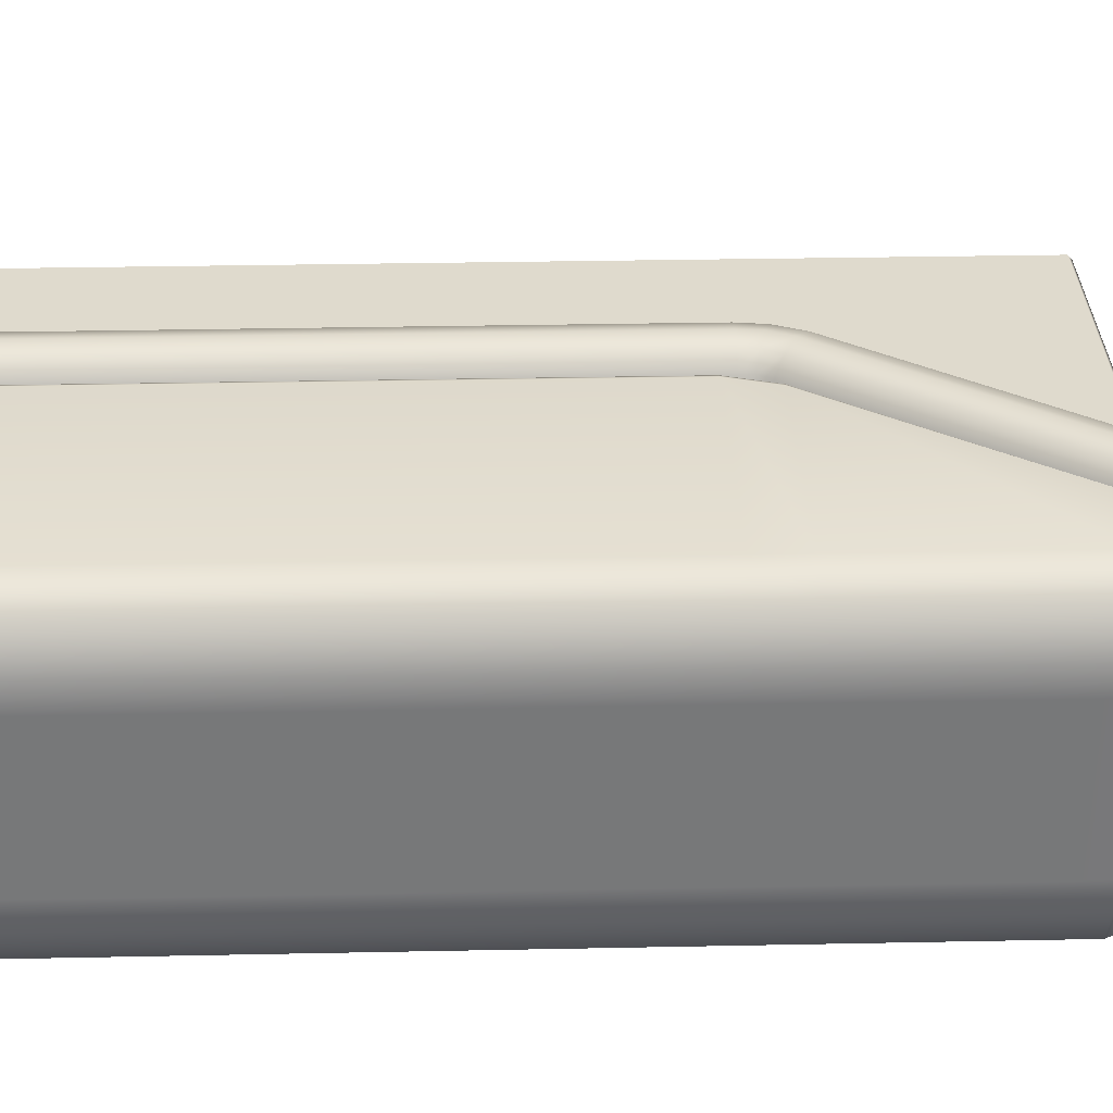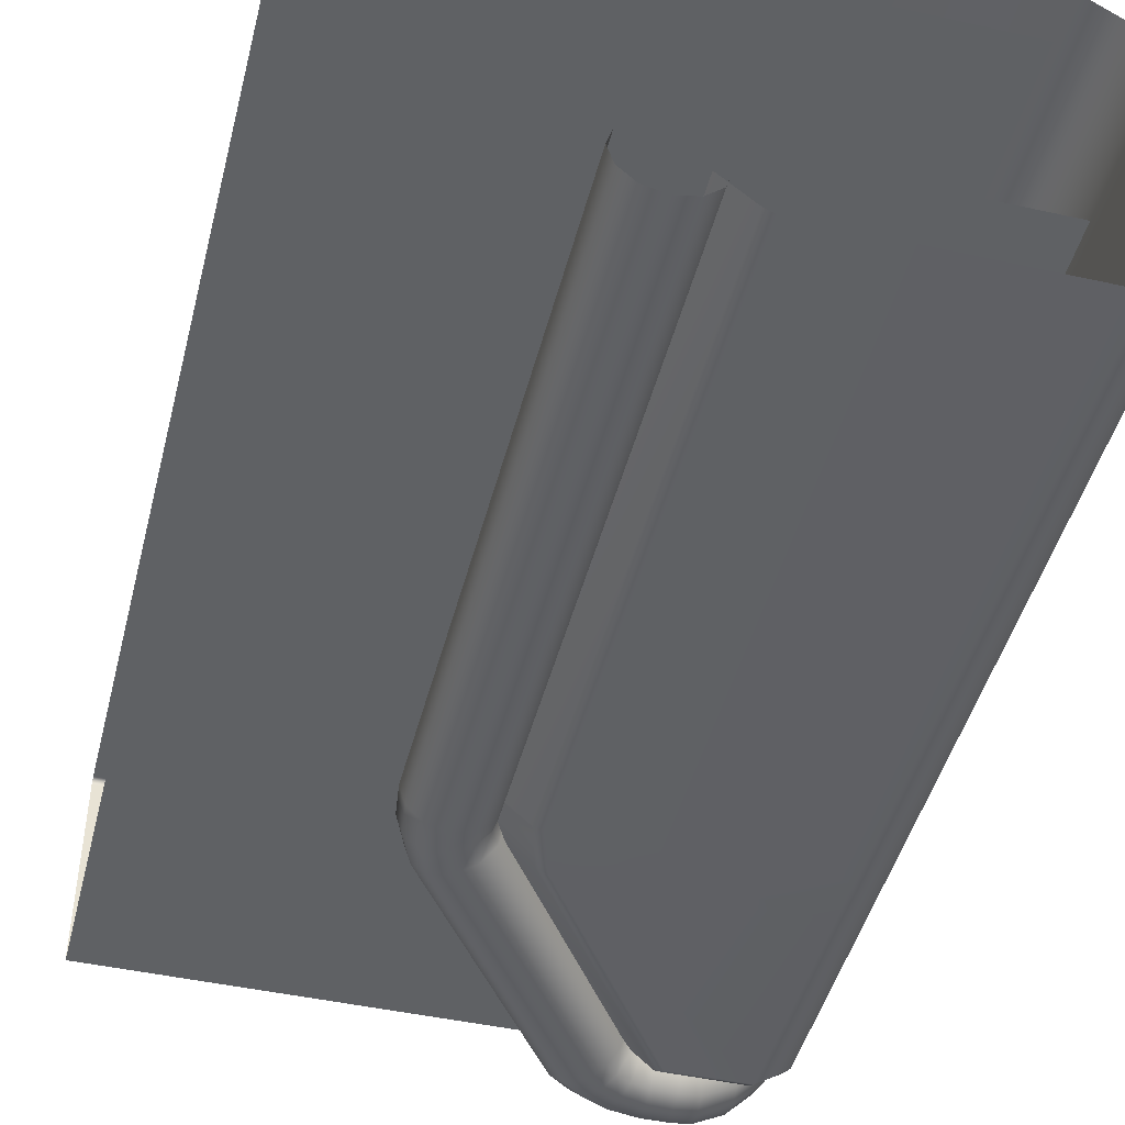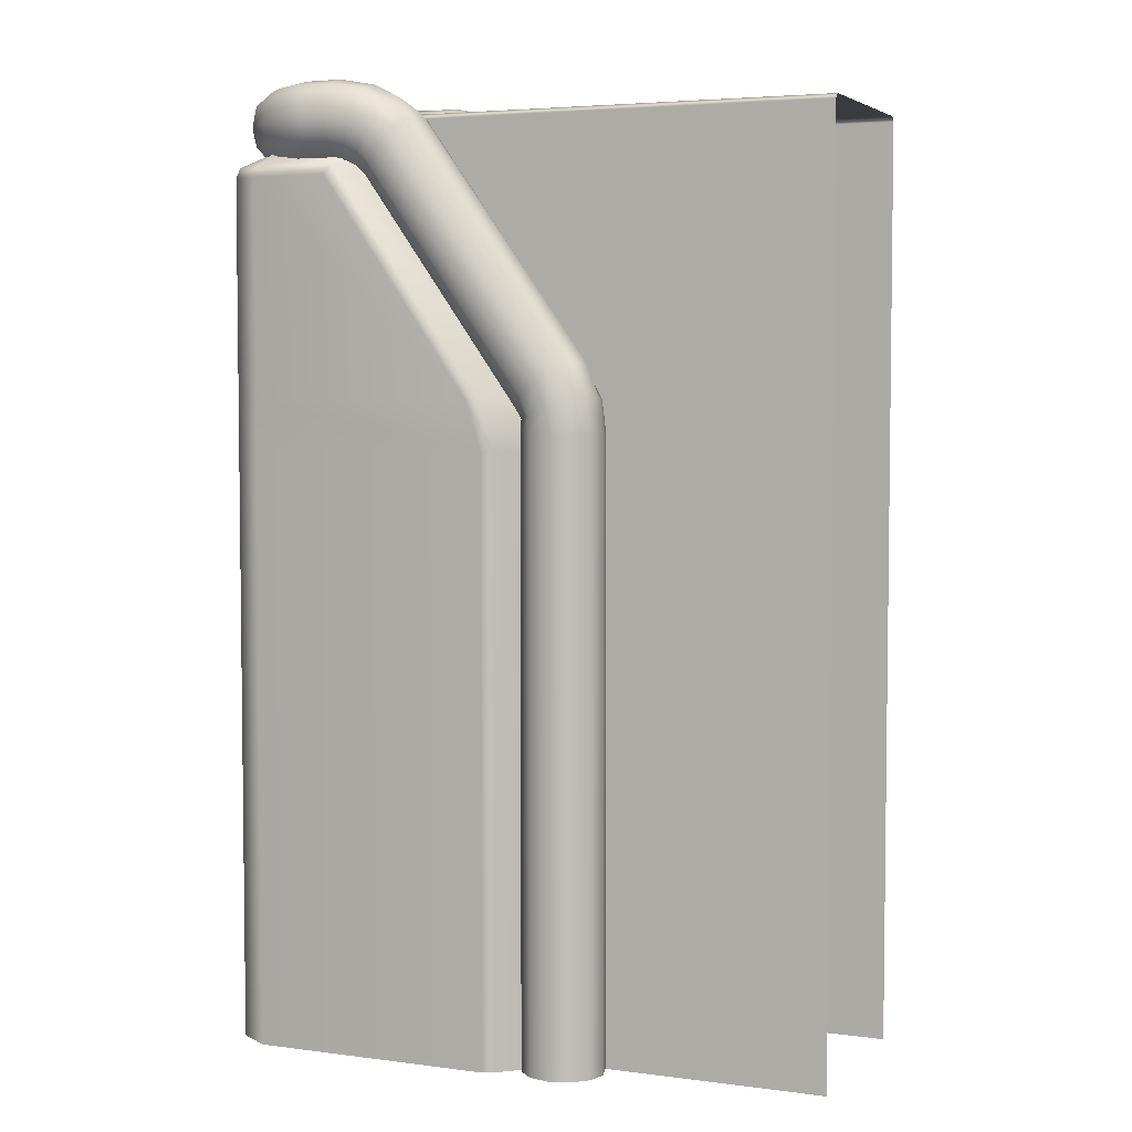
<metadata>
{"format":"obj","ext":"obj","renderer":"f3d","projection":"perspective","resolution":1024,"background":"white","views":[{"elev":32.8,"azim":88.4,"up":"+Z"},{"elev":-46.0,"azim":-14.2,"up":"+Z"},{"elev":4.5,"azim":-157.1,"up":"+Y"}]}
</metadata>
<code>
g ENV_staticWall_MO
v -27.3 5.498 185
v -24.43 10.4 185
v -24.43 5.498 185
v -27.3 10.4 185
v -27.3 10.42 185
v -24.43 10.42 185
v -24.43 10.42 183.9
v -27.3 10.42 183.9
v -27.3 10.4 183.9
v -24.43 10.4 183.9
v -24.43 5.498 183.9
v -27.3 5.498 183.9
v -26.03 9.071 185.1
v -25.96 9.038 185
v -25 10.19 184.9
v -25.07 10.32 185
v -24.92 10.25 184.9
v -24.97 10.4 185
v -24.82 10.3 184.9
v -25.12 10.38 185.1
v -24.84 10.47 185
v -24.69 10.33 184.9
v -25.01 10.47 185.1
v -24.68 10.5 185
v -24.56 10.33 184.9
v -24.86 10.54 185.1
v -24.55 10.5 185
v -24.54 10.33 184.9
v -24.67 10.58 185.1
v -24.52 10.5 185
v -24.51 10.33 184.9
v -24.55 10.58 185.1
v -25.14 10.4 185.2
v -25.03 10.49 185.2
v -24.87 10.57 185.2
v -24.67 10.61 185.2
v -26.05 9.142 185.2
v -26.12 8.956 185.2
v -26.1 8.95 185.1
v -26.15 8.777 185.2
v -26.12 8.777 185.1
v -26.15 5.503 185.2
v -26.12 5.503 185.1
v -26.12 5.503 185.3
v -26.12 8.777 185.3
v -26.04 5.503 185.3
v -26.1 8.95 185.3
v -26.04 8.777 185.3
v -25.93 5.503 185.4
v -26.02 9.126 185.3
v -25.93 8.777 185.4
v -25.82 5.503 185.3
v -26.02 8.928 185.3
v -25.12 10.38 185.3
v -25.82 8.777 185.3
v -25.74 5.503 185.3
v -25.92 8.901 185.4
v -25.95 9.085 185.3
v -25.01 10.47 185.3
v -25.74 8.777 185.3
v -25.71 5.503 185.2
v -25.71 8.777 185.2
v -25.82 8.873 185.3
v -25.74 8.854 185.3
v -25.71 8.846 185.2
v -25.07 10.32 185.3
v -25.86 9.024 185.4
v -24.86 10.54 185.3
v -25.77 8.967 185.3
v -25.7 8.923 185.3
v -25.67 8.906 185.2
v -24.99 10.24 185.4
v -24.97 10.4 185.3
v -24.87 10.1 185.3
v -24.84 10.08 185.2
v -24.92 10.16 185.3
v -24.92 10.31 185.4
v -24.84 10.47 185.3
v -24.82 10.15 185.3
v -24.8 10.13 185.2
v -24.86 10.22 185.3
v -24.76 10.17 185.3
v -24.75 10.15 185.2
v -24.81 10.36 185.4
v -24.78 10.25 185.3
v -24.67 10.58 185.3
v -24.69 10.2 185.3
v -24.69 10.17 185.2
v -24.68 10.5 185.3
v -24.69 10.28 185.3
v -24.68 10.39 185.4
v -24.54 10.61 185.2
v -24.56 10.2 185.3
v -24.56 10.17 185.2
v -24.55 10.58 185.3
v -24.55 10.5 185.3
v -24.56 10.28 185.3
v -24.55 10.39 185.4
v -24.5 10.58 185.1
v -24.47 10.2 185.3
v -24.5 10.17 185.2
v -24.48 10.61 185.2
v -24.45 10.58 185.3
v -24.44 10.5 185.3
v -24.44 10.39 185.4
v -24.45 10.28 185.3
v -24.49 10.5 185
v -24.44 10.58 185
v -24.38 10.61 185.1
v -24.33 10.58 185.2
v -24.28 10.5 185.2
v -24.27 10.39 185.3
v -24.28 10.28 185.3
v -24.46 10.5 184.9
v -24.49 10.33 184.9
v -24.48 10.33 184.9
v -24.39 10.58 185
v -24.44 10.5 184.9
v -24.47 10.33 184.8
v -24.3 10.61 185
v -24.43 10.5 184.8
v -24.47 10.33 184.5
v -24.43 10.5 184.5
v -24.36 10.58 184.9
v -24.35 10.58 184.8
v -24.35 10.58 184.5
v -24.22 10.58 185.1
v -24.25 10.61 184.9
v -24.24 10.61 184.8
v -24.24 10.61 184.5
v -24.14 10.5 185.1
v -24.14 10.58 184.9
v -24.13 10.58 184.8
v -24.13 10.58 184.5
v -24.12 10.39 185.1
v -24.07 10.5 185
v -24.05 10.5 184.8
v -24.05 10.5 184.5
v -24.14 10.28 185.1
v -24.04 10.39 185
v -24.02 10.39 184.8
v -24.02 10.39 184.5
v -24.09 10.28 185
v -24.05 10.28 184.8
v -24.05 10.28 184.5
v -24.21 10.2 185.1
v -24.17 10.2 185
v -24.13 10.2 184.8
v -24.13 10.2 184.5
v -24.24 10.17 184.8
v -24.24 10.17 184.5
v -24.28 10.17 184.9
v -24.31 10.17 185
v -24.33 10.2 185.2
v -24.39 10.17 185.1
v -24 10.11 184.9
v -24.03 10.16 184.5
v -24 10.11 184.5
v -24.04 10.16 184.9
v -24.17 10.24 184.5
v -24 10.11 185
v -24.17 10.24 184.9
v -24.04 10.16 185
v -24.09 10.11 185.2
v -24.17 10.24 185.1
v -24.1 10.16 185.2
v -24.26 10.1 185.4
v -24.24 10.24 185.1
v -24.26 10.16 185.3
v -24.27 10.24 185.2
v -24.67 10.1 185.4
v -24.77 10.24 185.2
v -24.7 10.16 185.3
v -24.88 10.14 185.2
v -25.7 8.948 185.2
v -25.48 8.945 185.4
v -25.54 8.945 185.3
v -25.78 8.692 185.2
v -25.62 8.692 185.3
v -25.56 8.692 185.4
v -25.78 5.503 185.2
v -25.56 5.503 185.4
v -25.62 5.503 185.3
v -24 5.503 184.9
v -24 8.692 184.5
v -24 5.503 184.5
v -24 8.692 184.9
v -24 8.945 184.5
v -24 8.945 184.9
v -24 10.11 184.5
v -24 10.11 184.9
v -24.26 10.1 185.4
v -25.48 8.945 185.4
v -24.67 10.1 185.4
v -24.26 8.945 185.4
v -24.09 10.11 185.2
v -25.56 8.692 185.4
v -24.09 8.945 185.2
v -24 10.11 185
v -24.26 8.692 185.4
v -25.56 5.503 185.4
v -24.26 5.503 185.4
v -24.09 8.692 185.2
v -24.09 5.503 185.2
v -24 8.945 185
v -24 10.11 184.9
v -24 8.945 184.9
v -24 8.692 185
v -24 5.503 185
v -24 8.692 184.9
v -24 5.503 184.9
v -26.03 9.071 183.9
v -25 10.19 184
v -25.96 9.038 183.9
v -25.07 10.32 184
v -24.92 10.25 184
v -24.97 10.4 184
v -24.82 10.3 184
v -25.12 10.38 183.9
v -24.84 10.47 184
v -24.69 10.33 184
v -25.01 10.47 183.9
v -24.68 10.5 184
v -24.56 10.33 184
v -24.86 10.54 183.9
v -24.55 10.5 184
v -24.54 10.33 184
v -24.67 10.58 183.9
v -24.52 10.5 184
v -24.51 10.33 184
v -24.55 10.58 183.9
v -25.14 10.4 183.8
v -25.03 10.49 183.8
v -24.87 10.57 183.8
v -24.67 10.61 183.8
v -26.05 9.142 183.8
v -26.12 8.956 183.8
v -26.1 8.95 183.9
v -26.15 8.777 183.8
v -26.12 8.777 183.9
v -26.15 5.503 183.8
v -26.12 5.503 183.9
v -26.12 5.503 183.7
v -26.12 8.777 183.7
v -26.04 5.503 183.6
v -26.1 8.95 183.7
v -26.04 8.777 183.6
v -25.93 5.503 183.6
v -26.02 9.126 183.7
v -25.93 8.777 183.6
v -25.82 5.503 183.6
v -26.02 8.928 183.6
v -25.12 10.38 183.7
v -25.82 8.777 183.6
v -25.74 5.503 183.7
v -25.92 8.901 183.6
v -25.95 9.085 183.6
v -25.01 10.47 183.7
v -25.74 8.777 183.7
v -25.71 5.503 183.8
v -25.71 8.777 183.8
v -25.82 8.873 183.6
v -25.74 8.854 183.7
v -25.71 8.846 183.8
v -25.07 10.32 183.6
v -25.86 9.024 183.6
v -24.86 10.54 183.7
v -25.7 8.923 183.7
v -25.67 8.906 183.8
v -25.77 8.967 183.6
v -24.99 10.24 183.6
v -24.97 10.4 183.6
v -24.87 10.1 183.7
v -24.84 10.08 183.8
v -24.92 10.16 183.6
v -24.92 10.31 183.6
v -24.84 10.47 183.6
v -24.82 10.15 183.7
v -24.8 10.13 183.8
v -24.86 10.22 183.6
v -24.76 10.17 183.7
v -24.75 10.15 183.8
v -24.81 10.36 183.6
v -24.78 10.25 183.6
v -24.67 10.58 183.7
v -24.69 10.2 183.7
v -24.69 10.17 183.8
v -24.69 10.28 183.6
v -24.68 10.39 183.6
v -24.68 10.5 183.6
v -24.54 10.61 183.8
v -24.56 10.2 183.7
v -24.56 10.17 183.8
v -24.56 10.28 183.6
v -24.55 10.39 183.6
v -24.55 10.5 183.6
v -24.55 10.58 183.7
v -24.5 10.58 183.9
v -24.47 10.2 183.7
v -24.5 10.17 183.8
v -24.45 10.28 183.6
v -24.44 10.39 183.6
v -24.44 10.5 183.6
v -24.48 10.61 183.8
v -24.45 10.58 183.7
v -24.49 10.5 184
v -24.44 10.58 183.9
v -24.38 10.61 183.8
v -24.33 10.58 183.8
v -24.28 10.5 183.7
v -24.46 10.5 184
v -24.49 10.33 184
v -24.48 10.33 184
v -24.39 10.58 184
v -24.44 10.5 184
v -24.47 10.33 184.1
v -24.3 10.61 183.9
v -24.22 10.58 183.9
v -24.43 10.5 184.1
v -24.47 10.33 184.5
v -24.43 10.5 184.5
v -24.36 10.58 184
v -24.35 10.58 184.1
v -24.35 10.58 184.5
v -24.25 10.61 184
v -24.24 10.61 184.1
v -24.24 10.61 184.5
v -24.14 10.5 183.8
v -24.14 10.58 184
v -24.13 10.58 184.1
v -24.13 10.58 184.5
v -24.07 10.5 184
v -24.05 10.5 184.1
v -24.05 10.5 184.5
v -24.12 10.39 183.8
v -24.04 10.39 184
v -24.02 10.39 184.1
v -24.02 10.39 184.5
v -24.27 10.39 183.7
v -24.14 10.28 183.8
v -24.28 10.28 183.7
v -24.09 10.28 184
v -24.05 10.28 184.1
v -24.05 10.28 184.5
v -24.33 10.2 183.7
v -24.39 10.17 183.8
v -24.31 10.17 183.9
v -24.21 10.2 183.9
v -24.17 10.2 184
v -24.28 10.17 184
v -24.13 10.2 184.1
v -24.13 10.2 184.5
v -24.24 10.17 184.1
v -24.24 10.17 184.5
v -24 10.11 184
v -24 10.11 184.5
v -24.03 10.16 184.5
v -24.04 10.16 184
v -24.17 10.24 184.5
v -24 10.11 183.9
v -24.17 10.24 184
v -24.04 10.16 183.9
v -24.09 10.11 183.7
v -24.17 10.24 183.9
v -24.1 10.16 183.7
v -24.26 10.1 183.6
v -24.24 10.24 183.8
v -24.26 10.16 183.6
v -24.27 10.24 183.8
v -24.67 10.1 183.6
v -24.77 10.24 183.8
v -24.7 10.16 183.6
v -24.88 10.14 183.8
v -25.7 8.948 183.8
v -25.48 8.945 183.6
v -25.54 8.945 183.6
v -25.78 8.692 183.8
v -25.62 8.692 183.6
v -25.56 8.692 183.6
v -25.78 5.503 183.8
v -25.56 5.503 183.6
v -25.62 5.503 183.6
v -24 5.503 184
v -24 5.503 184.5
v -24 8.692 184.5
v -24 8.692 184
v -24 8.945 184.5
v -24 8.945 184
v -24 10.11 184.5
v -24 10.11 184
v -24.26 10.1 183.6
v -24.67 10.1 183.6
v -25.48 8.945 183.6
v -24.26 8.945 183.6
v -24.09 10.11 183.7
v -25.56 8.692 183.6
v -24.09 8.945 183.7
v -24 10.11 183.9
v -24.26 8.692 183.6
v -25.56 5.503 183.6
v -24.26 5.503 183.6
v -24.09 8.692 183.7
v -24.09 5.503 183.7
v -24 8.945 183.9
v -24 10.11 184
v -24 8.945 184
v -24 8.692 183.9
v -24 5.503 183.9
v -24 8.692 184
v -24 5.503 184
g ENV_staticWall_MO_0
f 3 2 1
f 2 4 1
f 4 2 5
f 2 6 5
f 6 7 5
f 7 8 5
f 8 7 9
f 7 10 9
f 10 11 9
f 11 12 9
g ENV_staticWall_MO_1
f 15 14 13
f 16 15 13
f 17 15 16
f 18 17 16
f 19 17 18
f 20 16 13
f 18 16 20
f 21 19 18
f 22 19 21
f 23 18 20
f 21 18 23
f 24 22 21
f 25 22 24
f 26 21 23
f 24 21 26
f 27 25 24
f 28 25 27
f 29 24 26
f 27 24 29
f 30 28 27
f 31 28 30
f 32 27 29
f 30 27 32
f 23 20 33
f 26 23 34
f 34 23 33
f 29 26 35
f 35 26 34
f 32 29 36
f 36 29 35
f 33 20 37
f 20 13 37
f 37 13 38
f 13 39 38
f 38 39 40
f 39 41 40
f 40 41 42
f 41 43 42
f 40 42 44
f 45 40 44
f 38 40 45
f 45 44 46
f 37 38 47
f 47 38 45
f 48 45 46
f 47 45 48
f 48 46 49
f 33 37 50
f 50 37 47
f 51 48 49
f 51 49 52
f 53 47 48
f 50 47 53
f 53 48 51
f 54 33 50
f 34 33 54
f 55 51 52
f 55 52 56
f 57 53 51
f 57 51 55
f 58 50 53
f 54 50 58
f 58 53 57
f 59 34 54
f 35 34 59
f 60 55 56
f 60 56 61
f 62 60 61
f 63 57 55
f 63 55 60
f 64 60 62
f 64 63 60
f 65 64 62
f 66 54 58
f 59 54 66
f 67 58 57
f 67 57 63
f 66 58 67
f 68 35 59
f 36 35 68
f 69 63 64
f 69 67 63
f 70 64 65
f 70 69 64
f 71 70 65
f 72 66 67
f 72 67 69
f 73 59 66
f 68 59 73
f 73 66 72
f 74 70 71
f 75 74 71
f 76 69 70
f 76 72 69
f 74 76 70
f 77 73 72
f 77 72 76
f 78 68 73
f 78 73 77
f 79 74 75
f 80 79 75
f 81 76 74
f 81 77 76
f 79 81 74
f 82 79 80
f 83 82 80
f 84 77 81
f 84 78 77
f 85 81 79
f 82 85 79
f 85 84 81
f 86 68 78
f 86 36 68
f 87 82 83
f 88 87 83
f 89 78 84
f 89 86 78
f 90 85 82
f 87 90 82
f 91 84 85
f 91 89 84
f 90 91 85
f 92 36 86
f 92 32 36
f 93 87 88
f 94 93 88
f 95 86 89
f 95 92 86
f 96 89 91
f 96 95 89
f 97 90 87
f 93 97 87
f 98 91 90
f 98 96 91
f 97 98 90
f 99 32 92
f 99 30 32
f 100 93 94
f 101 100 94
f 102 92 95
f 102 99 92
f 103 95 96
f 103 102 95
f 104 96 98
f 104 103 96
f 105 98 97
f 105 104 98
f 106 97 93
f 100 106 93
f 106 105 97
f 107 30 99
f 107 31 30
f 108 99 102
f 108 107 99
f 109 102 103
f 109 108 102
f 110 103 104
f 110 109 103
f 111 104 105
f 111 110 104
f 112 105 106
f 112 111 105
f 113 106 100
f 113 112 106
f 31 107 114
f 115 31 114
f 116 115 114
f 107 108 117
f 114 107 117
f 118 116 114
f 118 114 117
f 119 116 118
f 120 117 108
f 109 120 108
f 121 119 118
f 122 119 121
f 123 122 121
f 124 118 117
f 121 118 124
f 124 117 120
f 123 121 125
f 125 121 124
f 126 123 125
f 120 109 127
f 109 110 127
f 128 124 120
f 125 124 128
f 128 120 127
f 126 125 129
f 129 125 128
f 130 126 129
f 127 110 131
f 110 111 131
f 132 128 127
f 129 128 132
f 132 127 131
f 130 129 133
f 133 129 132
f 134 130 133
f 131 111 135
f 111 112 135
f 136 132 131
f 133 132 136
f 136 131 135
f 134 133 137
f 137 133 136
f 138 134 137
f 135 112 139
f 112 113 139
f 140 136 135
f 137 136 140
f 140 135 139
f 138 137 141
f 141 137 140
f 142 138 141
f 143 140 139
f 141 140 143
f 142 141 144
f 144 141 143
f 145 142 144
f 139 113 146
f 143 139 146
f 144 143 147
f 147 143 146
f 145 144 148
f 148 144 147
f 149 145 148
f 149 148 150
f 151 149 150
f 150 148 152
f 148 147 152
f 152 147 153
f 147 146 153
f 113 154 146
f 146 154 153
f 154 113 100
f 154 155 153
f 154 100 101
f 155 154 101
f 158 157 156
f 157 159 156
f 157 160 159
f 156 159 161
f 160 162 159
f 159 163 161
f 159 162 163
f 161 163 164
f 162 165 163
f 163 166 164
f 163 165 166
f 164 166 167
f 165 168 166
f 166 169 167
f 166 168 169
f 168 170 169
f 171 167 169
f 170 172 169
f 173 171 169
f 172 173 169
f 172 174 173
f 174 175 173
f 176 171 173
f 175 177 173
f 177 176 173
f 175 178 177
f 177 179 176
f 178 179 177
f 179 180 176
f 178 181 179
f 182 180 179
f 181 183 179
f 183 182 179
f 186 185 184
f 185 187 184
f 185 188 187
f 188 189 187
f 188 190 189
f 190 191 189
f 194 193 192
f 193 195 192
f 196 192 195
f 193 197 195
f 198 196 195
f 199 196 198
f 197 200 195
f 198 195 200
f 197 201 200
f 201 202 200
f 203 200 202
f 203 198 200
f 204 203 202
f 205 199 198
f 205 198 203
f 206 199 205
f 207 206 205
f 208 203 204
f 208 205 203
f 207 205 208
f 209 208 204
f 210 207 208
f 210 208 209
f 211 210 209
f 214 213 212
f 213 215 212
f 213 216 215
f 216 217 215
f 216 218 217
f 215 219 212
f 215 217 219
f 218 220 217
f 218 221 220
f 217 222 219
f 217 220 222
f 221 223 220
f 221 224 223
f 220 225 222
f 220 223 225
f 224 226 223
f 224 227 226
f 223 228 225
f 223 226 228
f 227 229 226
f 227 230 229
f 226 231 228
f 226 229 231
f 219 222 232
f 222 225 233
f 222 233 232
f 225 228 234
f 225 234 233
f 228 231 235
f 228 235 234
f 219 232 236
f 212 219 236
f 212 236 237
f 238 212 237
f 238 237 239
f 240 238 239
f 240 239 241
f 242 240 241
f 241 239 243
f 239 244 243
f 239 237 244
f 243 244 245
f 237 236 246
f 237 246 244
f 244 247 245
f 244 246 247
f 245 247 248
f 236 232 249
f 236 249 246
f 247 250 248
f 248 250 251
f 246 252 247
f 246 249 252
f 247 252 250
f 232 253 249
f 232 233 253
f 250 254 251
f 251 254 255
f 252 256 250
f 250 256 254
f 249 257 252
f 249 253 257
f 252 257 256
f 233 258 253
f 233 234 258
f 254 259 255
f 255 259 260
f 259 261 260
f 256 262 254
f 254 262 259
f 259 263 261
f 262 263 259
f 263 264 261
f 253 265 257
f 253 258 265
f 257 266 256
f 256 266 262
f 257 265 266
f 234 267 258
f 234 235 267
f 263 268 264
f 268 269 264
f 262 270 263
f 266 270 262
f 270 268 263
f 265 271 266
f 266 271 270
f 258 272 265
f 258 267 272
f 265 272 271
f 268 273 269
f 273 274 269
f 270 275 268
f 271 275 270
f 275 273 268
f 272 276 271
f 271 276 275
f 267 277 272
f 272 277 276
f 273 278 274
f 278 279 274
f 275 280 273
f 276 280 275
f 280 278 273
f 278 281 279
f 281 282 279
f 276 283 280
f 277 283 276
f 280 284 278
f 284 281 278
f 283 284 280
f 267 285 277
f 235 285 267
f 281 286 282
f 286 287 282
f 284 288 281
f 288 286 281
f 283 289 284
f 289 288 284
f 277 290 283
f 285 290 277
f 290 289 283
f 235 291 285
f 231 291 235
f 286 292 287
f 292 293 287
f 288 294 286
f 294 292 286
f 289 295 288
f 295 294 288
f 290 296 289
f 296 295 289
f 285 297 290
f 291 297 285
f 297 296 290
f 231 298 291
f 229 298 231
f 292 299 293
f 299 300 293
f 294 301 292
f 301 299 292
f 295 302 294
f 302 301 294
f 296 303 295
f 303 302 295
f 291 304 297
f 298 304 291
f 297 305 296
f 305 303 296
f 304 305 297
f 229 306 298
f 230 306 229
f 298 307 304
f 306 307 298
f 304 308 305
f 307 308 304
f 305 309 303
f 308 309 305
f 303 310 302
f 309 310 303
f 306 230 311
f 230 312 311
f 312 313 311
f 307 306 314
f 306 311 314
f 313 315 311
f 311 315 314
f 313 316 315
f 317 308 307
f 314 317 307
f 309 308 318
f 308 317 318
f 316 319 315
f 316 320 319
f 320 321 319
f 315 322 314
f 314 322 317
f 315 319 322
f 319 321 323
f 319 323 322
f 321 324 323
f 322 325 317
f 322 323 325
f 317 325 318
f 323 324 326
f 323 326 325
f 324 327 326
f 309 318 328
f 310 309 328
f 325 329 318
f 325 326 329
f 318 329 328
f 326 327 330
f 326 330 329
f 327 331 330
f 329 332 328
f 329 330 332
f 330 331 333
f 330 333 332
f 331 334 333
f 310 328 335
f 328 332 335
f 332 333 336
f 332 336 335
f 333 334 337
f 333 337 336
f 334 338 337
f 339 310 335
f 310 339 302
f 302 339 301
f 335 336 340
f 339 335 340
f 339 341 301
f 341 339 340
f 301 341 299
f 336 337 342
f 336 342 340
f 337 338 343
f 337 343 342
f 338 344 343
f 341 345 299
f 299 345 300
f 345 346 300
f 346 345 347
f 341 340 348
f 345 341 348
f 340 342 348
f 345 348 347
f 342 349 348
f 348 349 347
f 342 343 349
f 349 350 347
f 343 344 351
f 343 351 349
f 349 351 350
f 344 352 351
f 351 353 350
f 351 352 353
f 352 354 353
f 357 356 355
f 358 357 355
f 359 357 358
f 358 355 360
f 361 359 358
f 362 358 360
f 361 358 362
f 362 360 363
f 364 361 362
f 365 362 363
f 364 362 365
f 365 363 366
f 367 364 365
f 368 365 366
f 367 365 368
f 369 367 368
f 366 370 368
f 371 369 368
f 370 372 368
f 372 371 368
f 373 371 372
f 374 373 372
f 370 375 372
f 376 374 372
f 375 376 372
f 377 374 376
f 378 376 375
f 378 377 376
f 379 378 375
f 380 377 378
f 379 381 378
f 382 380 378
f 381 382 378
f 385 384 383
f 386 385 383
f 387 385 386
f 388 387 386
f 389 387 388
f 390 389 388
f 393 392 391
f 394 393 391
f 391 395 394
f 396 393 394
f 395 397 394
f 395 398 397
f 399 396 394
f 394 397 399
f 400 396 399
f 401 400 399
f 399 402 401
f 397 402 399
f 402 403 401
f 398 404 397
f 397 404 402
f 398 405 404
f 405 406 404
f 402 407 403
f 404 407 402
f 404 406 407
f 407 408 403
f 406 409 407
f 407 409 408
f 409 410 408

</code>
